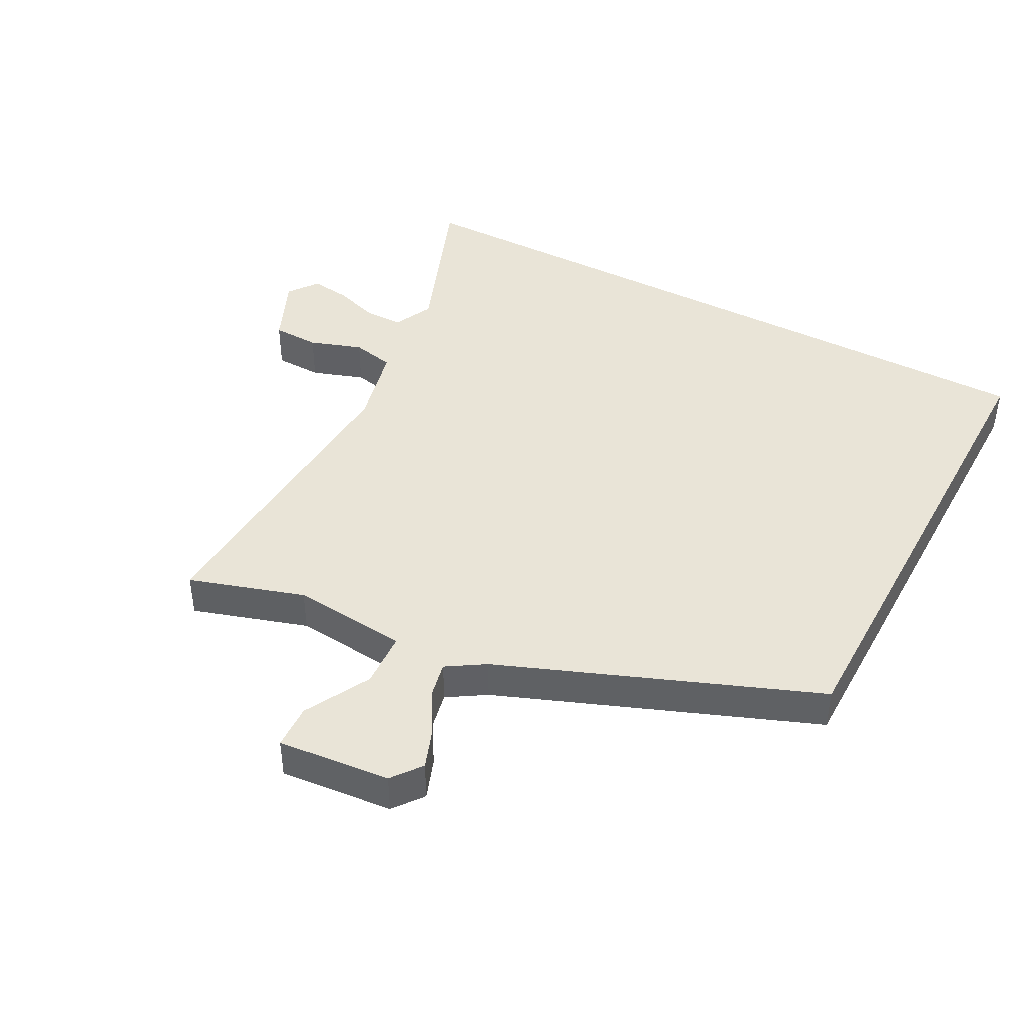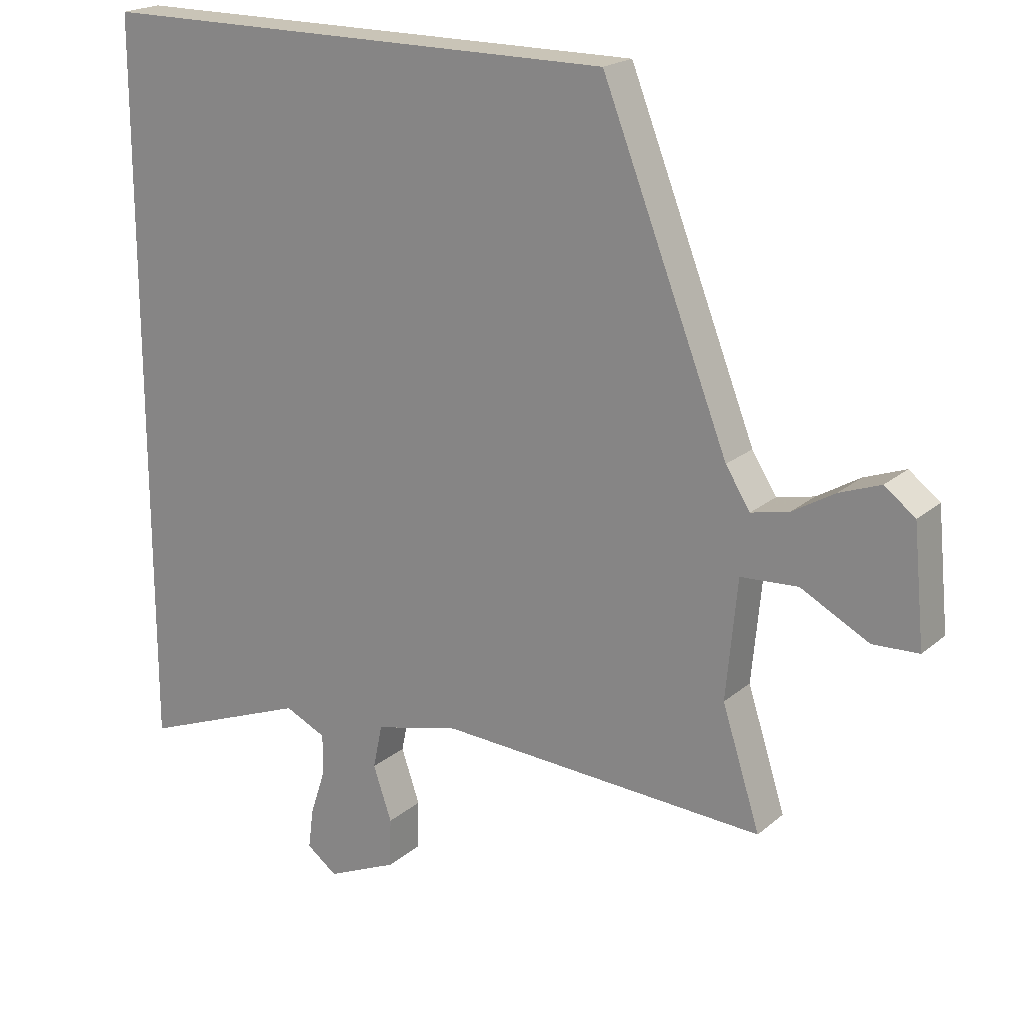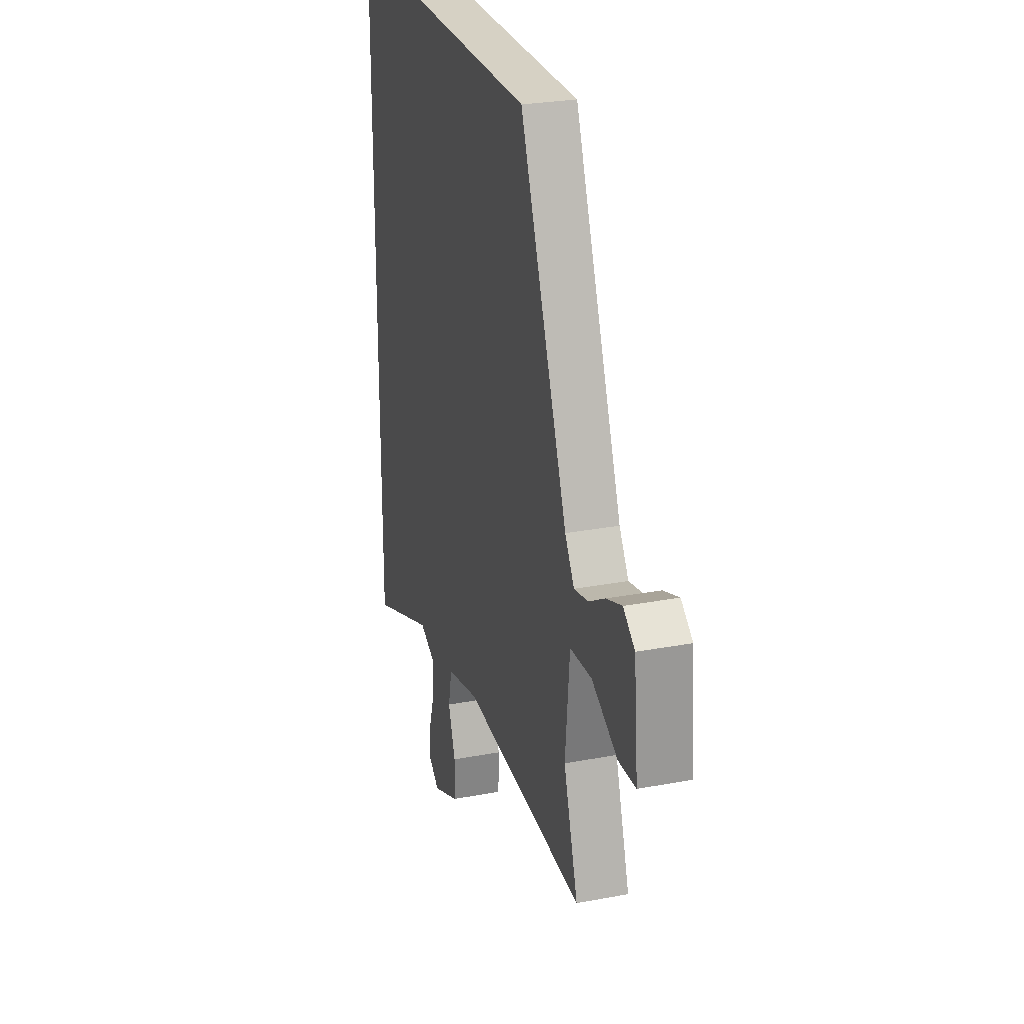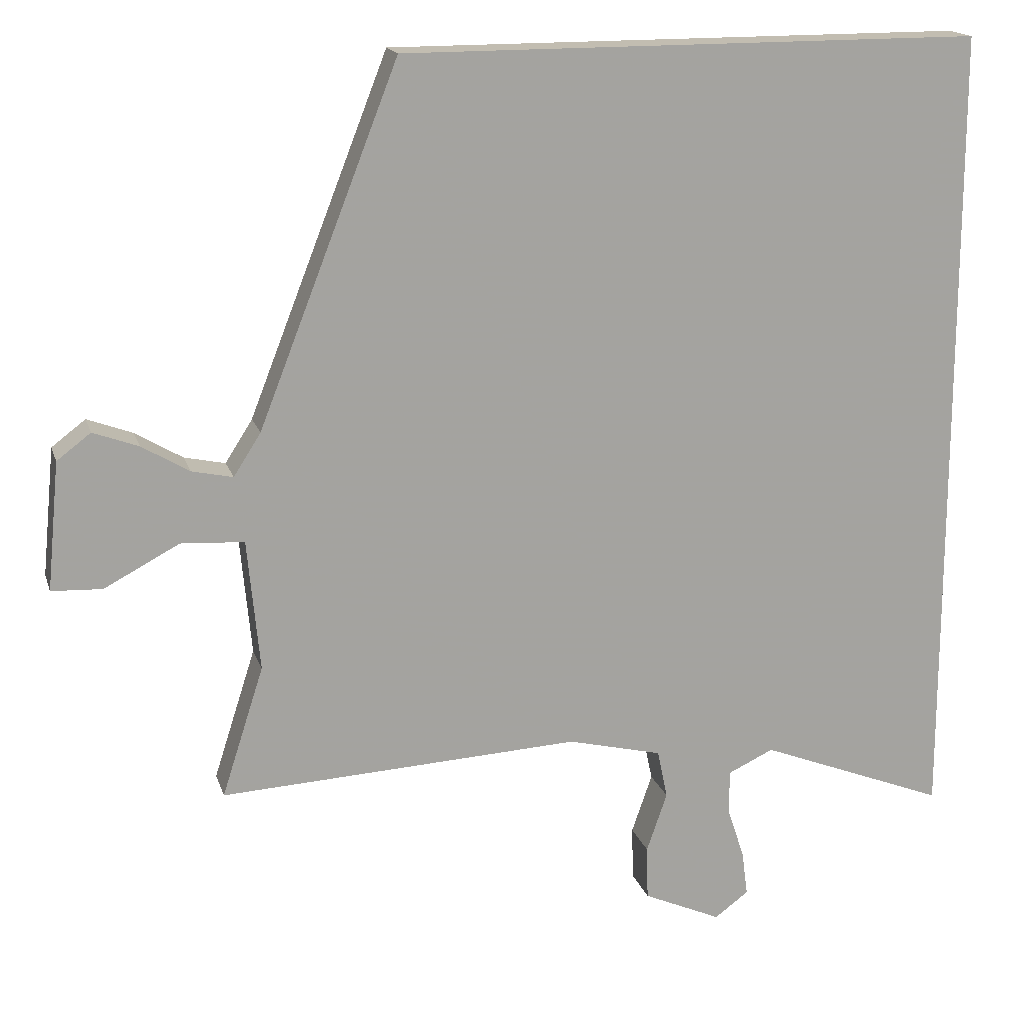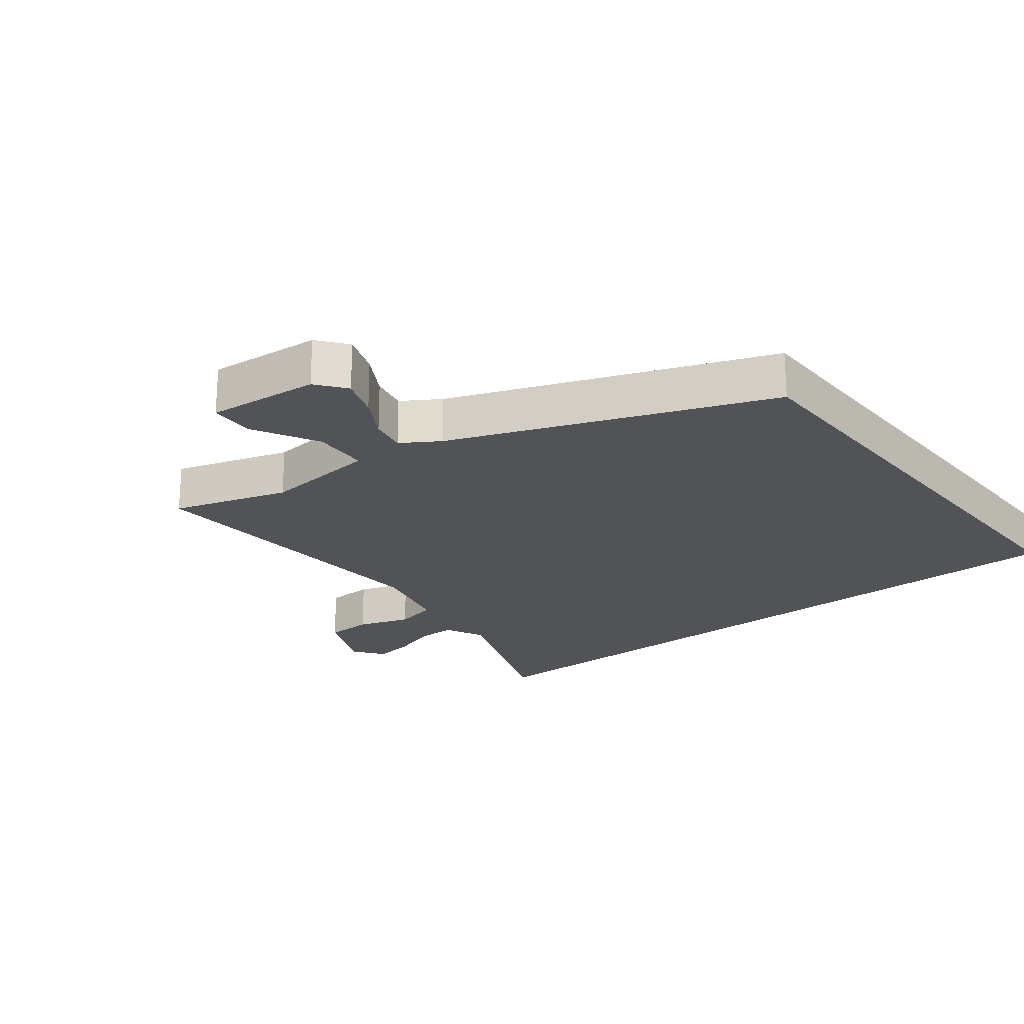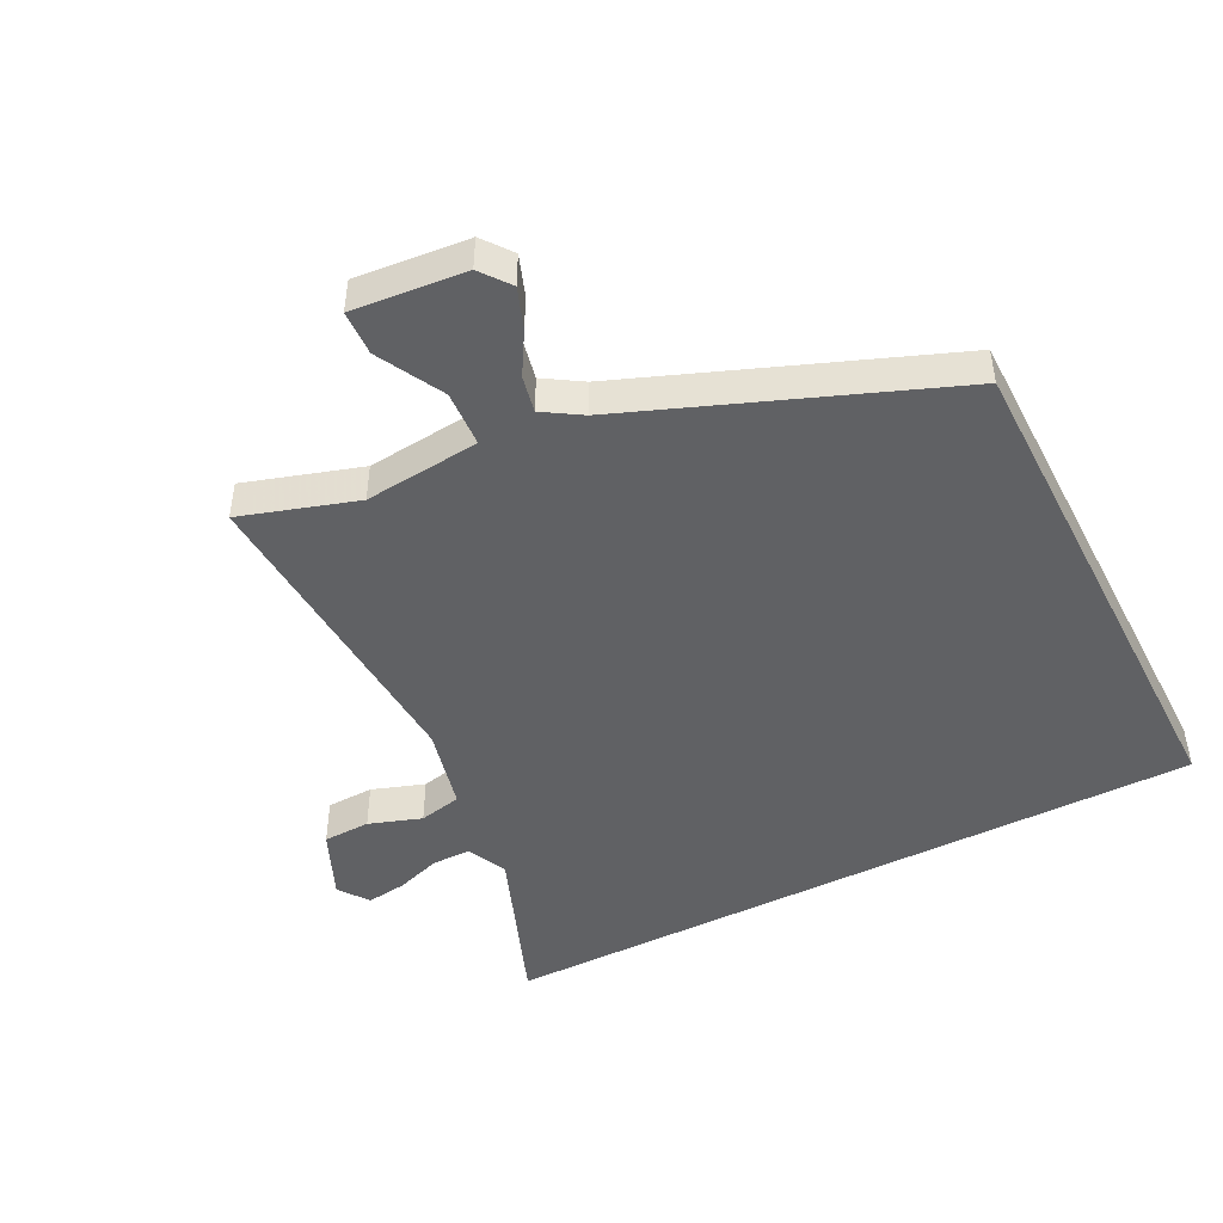
<metadata>
{"format":"obj","ext":"obj","renderer":"f3d","projection":"perspective","resolution":1024,"background":"white","views":[{"elev":43.1,"azim":-61.8,"up":"+Y"},{"elev":20.0,"azim":-146.2,"up":"+Z"},{"elev":26.9,"azim":-106.4,"up":"+Z"},{"elev":16.8,"azim":-15.0,"up":"+Z"},{"elev":-22.4,"azim":-51.4,"up":"+Y"},{"elev":-46.9,"azim":-62.8,"up":"+Y"}]}
</metadata>
<code>
v -0.545 0.07 -0.489
v -0.488 0.07 -0.311
v -0.505 0.07 -0.132
v -0.591 0.07 -0.127
v -0.693 0.07 -0.181
v -0.762 0.07 -0.178
v -0.745 0.07 -0.004
v -0.699 0.07 0.031
v -0.637 0.07 0.008
v -0.573 0.07 -0.03
v -0.517 0.07 -0.042
v -0.48 0.07 0.016
v -0.29 0.07 0.5
v 0.5 0.07 0.5
v 0.5 0.07 -0.605
v 0.245 0.07 -0.506
v 0.183 0.07 -0.535
v 0.183 0.07 -0.595
v 0.206 0.07 -0.665
v 0.214 0.07 -0.726
v 0.168 0.07 -0.76
v 0.062 0.07 -0.713
v 0.06 0.07 -0.64
v 0.088 0.07 -0.559
v 0.074 0.07 -0.493
v -0.054 0.07 -0.462
v -0.545 0 -0.489
v -0.488 0 -0.311
v -0.505 0 -0.132
v -0.591 0 -0.127
v -0.693 0 -0.181
v -0.762 0 -0.178
v -0.745 0 -0.004
v -0.699 0 0.031
v -0.637 0 0.008
v -0.573 0 -0.03
v -0.517 0 -0.042
v -0.48 0 0.016
v -0.29 0 0.5
v 0.5 0 0.5
v 0.5 0 -0.605
v 0.245 0 -0.506
v 0.183 0 -0.535
v 0.183 0 -0.595
v 0.206 0 -0.665
v 0.214 0 -0.726
v 0.168 0 -0.76
v 0.062 0 -0.713
v 0.06 0 -0.64
v 0.088 0 -0.559
v 0.074 0 -0.493
v -0.054 0 -0.462
f 21 22 23 24
f 21 24 25
f 18 19 20 21
f 17 18 21 25
f 16 17 25
f 13 14 15 16
f 12 13 16 25
f 11 12 25 26
f 7 8 9 10
f 4 5 6 7
f 3 4 7 10
f 26 1 2
f 26 2 3
f 3 10 11 26
f 50 49 48 47
f 51 50 47
f 47 46 45 44
f 51 47 44 43
f 51 43 42
f 42 41 40 39
f 51 42 39 38
f 52 51 38 37
f 36 35 34 33
f 33 32 31 30
f 36 33 30 29
f 28 27 52
f 29 28 52
f 52 37 36 29
f 1 27 28 2
f 2 28 29 3
f 3 29 30 4
f 4 30 31 5
f 5 31 32 6
f 6 32 33 7
f 7 33 34 8
f 8 34 35 9
f 9 35 36 10
f 10 36 37 11
f 11 37 38 12
f 12 38 39 13
f 13 39 40 14
f 14 40 41 15
f 15 41 42 16
f 16 42 43 17
f 17 43 44 18
f 18 44 45 19
f 19 45 46 20
f 20 46 47 21
f 21 47 48 22
f 22 48 49 23
f 23 49 50 24
f 24 50 51 25
f 25 51 52 26
f 26 52 27 1

</code>
